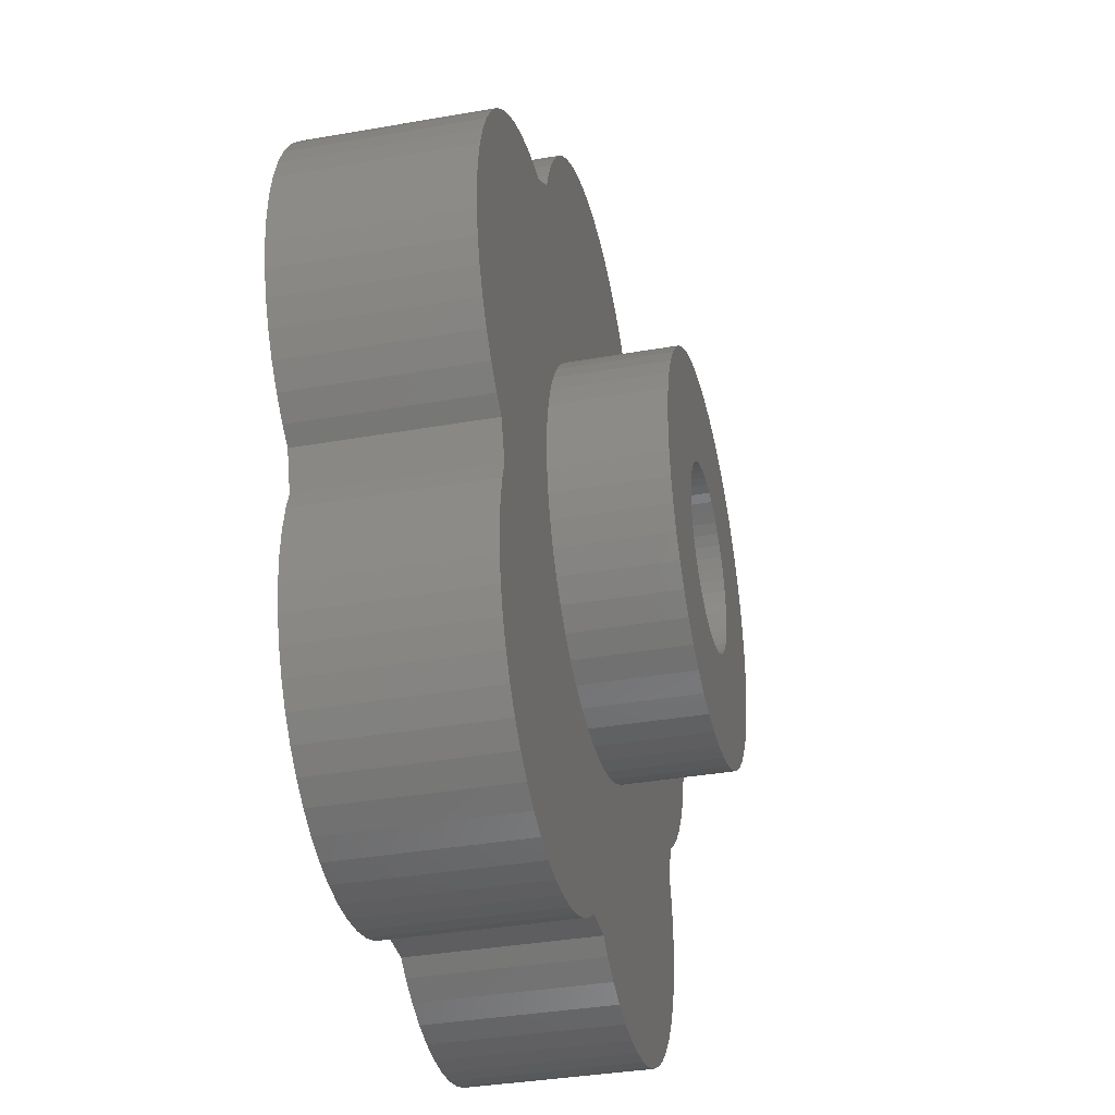
<metadata>
{"format":"stl","ext":"stl","renderer":"f3d","projection":"perspective","resolution":1024,"background":"white","views":[{"elev":-36.1,"azim":-77.0,"up":"+Y"}]}
</metadata>
<code>
# stl→obj: 452 verts, 904 faces
v -12.46 2.163 -2
v -12.41 2.89 -2
v -12.41 1.436 -2
v -12.28 3.606 -2
v -12.05 4.298 -2
v -11.74 4.957 -2
v -11.35 5.572 -2
v -10.89 6.133 -2
v -10.35 6.632 -2
v -9.765 7.06 -2
v -9.127 7.411 -2
v -8.45 7.679 -2
v -7.744 7.86 -2
v -7.022 7.952 -2
v -6.459 7.952 -2
v -5.566 8.6 -2
v -5.393 9.135 -2
v -5.083 9.794 -2
v -4.692 10.41 -2
v -4.228 10.97 -2
v -3.697 11.47 -2
v -3.108 11.9 -2
v -2.47 12.25 -2
v -1.792 12.52 -2
v -1.087 12.7 -2
v -0.3642 12.79 -2
v 0.3642 12.79 -2
v 1.087 12.7 -2
v 1.792 12.52 -2
v 2.47 12.25 -2
v 3.108 11.9 -2
v 3.697 11.47 -2
v 4.228 10.97 -2
v 4.692 10.41 -2
v 5.083 9.794 -2
v 5.393 9.135 -2
v 5.566 8.6 -2
v 6.459 7.952 -2
v 7.022 7.952 -2
v 7.744 7.86 -2
v 8.45 7.679 -2
v 9.127 7.411 -2
v 9.765 7.06 -2
v -2.3 3.984 -2
v 10.35 6.632 -2
v 2.3 3.984 -2
v 11.35 5.572 -2
v 11.74 4.957 -2
v 4.6 0 -2
v 12.05 0.028 -2
v 11.74 -0.6311 -2
v 9.9 -2.636 -2
v 9.53 -3.773 -2
v 12.28 0.7207 -2
v 12.41 1.436 -2
v 12.46 2.163 -2
v 12.41 2.89 -2
v 2.3 -3.984 -2
v 8.292 -6.025 -2
v 7.472 -7.017 -2
v 6.534 -7.898 -2
v -2.3 -3.984 -2
v 5.492 -8.654 -2
v 4.364 -9.274 -2
v 3.167 -9.748 -2
v 1.921 -10.07 -2
v 0.6436 -10.23 -2
v -0.5519 -10.23 -2
v -1.007 -10.56 -2
v -1.645 -10.91 -2
v -2.322 -11.18 -2
v -3.028 -11.36 -2
v -3.75 -11.45 -2
v -9.9 -2.636 -2
v -4.479 -11.45 -2
v -9.559 -3.686 -2
v -5.201 -11.36 -2
v -5.907 -11.18 -2
v -9.732 -4.221 -2
v -6.584 -10.91 -2
v -9.869 -4.936 -2
v -7.222 -10.56 -2
v -7.812 -10.13 -2
v -9.915 -5.663 -2
v -8.343 -9.633 -2
v -8.807 -9.072 -2
v -9.869 -6.39 -2
v -9.197 -8.457 -2
v -12.05 0.028 -2
v -11.74 -0.6311 -2
v 12.05 4.298 -2
v -10.35 -2.306 -2
v -10.89 -1.807 -2
v -11.35 -1.246 -2
v 10.89 6.133 -2
v -4.6 0 -2
v -12.28 0.7207 -2
v 8.982 -4.938 -2
v -9.507 -7.798 -2
v -9.732 -7.106 -2
v 12.28 3.606 -2
v 11.35 -1.246 -2
v 10.89 -1.807 -2
v 10.35 -2.306 -2
v -12.46 2.163 3
v -12.41 2.89 3
v -12.41 1.436 3
v -12.28 0.7207 3
v -12.05 0.028 3
v -11.74 -0.6311 3
v -11.35 -1.246 3
v -10.89 -1.807 3
v -10.35 -2.306 3
v -9.9 -2.636 3
v -9.559 -3.686 3
v -9.732 -4.221 3
v -9.869 -4.936 3
v -9.915 -5.663 3
v -9.869 -6.39 3
v -9.732 -7.106 3
v -9.507 -7.798 3
v -9.197 -8.457 3
v -8.807 -9.072 3
v -8.343 -9.633 3
v -7.812 -10.13 3
v -7.222 -10.56 3
v -6.584 -10.91 3
v -5.907 -11.18 3
v -5.201 -11.36 3
v -4.479 -11.45 3
v -3.75 -11.45 3
v -3.028 -11.36 3
v -2.322 -11.18 3
v -1.645 -10.91 3
v -1.007 -10.56 3
v -0.5519 -10.23 3
v 0.5519 -10.23 -2
v 0.5519 -10.23 3
v 0.6436 -10.23 3
v 9.559 -3.686 -2
v 9.53 -3.773 3
v 9.559 -3.686 3
v 9.9 -2.636 3
v 10.35 -2.306 3
v 10.89 -1.807 3
v 11.35 -1.246 3
v 11.74 -0.6311 3
v 12.05 0.028 3
v 12.28 0.7207 3
v 12.41 1.436 3
v 12.46 2.163 3
v 12.41 2.89 3
v 12.28 3.606 3
v 12.05 4.298 3
v 11.74 4.957 3
v 11.35 5.572 3
v 10.89 6.133 3
v 10.35 6.632 3
v 9.765 7.06 3
v 9.127 7.411 3
v 8.45 7.679 3
v 7.744 7.86 3
v 7.022 7.952 3
v 6.459 7.952 3
v 5.566 8.6 3
v 5.393 9.135 3
v 5.083 9.794 3
v 4.692 10.41 3
v 4.228 10.97 3
v 3.697 11.47 3
v 3.108 11.9 3
v 2.47 12.25 3
v 1.792 12.52 3
v 1.087 12.7 3
v 0.3642 12.79 3
v -0.3642 12.79 3
v -1.087 12.7 3
v -1.792 12.52 3
v -2.47 12.25 3
v -3.108 11.9 3
v -3.697 11.47 3
v -4.228 10.97 3
v -4.692 10.41 3
v -5.083 9.794 3
v -5.393 9.135 3
v -5.566 8.6 3
v -6.459 7.952 3
v -7.022 7.952 3
v -7.744 7.86 3
v -8.45 7.679 3
v -9.127 7.411 3
v -9.765 7.06 3
v -10.35 6.632 3
v -10.89 6.133 3
v -11.35 5.572 3
v -11.74 4.957 3
v -12.05 4.298 3
v -12.28 3.606 3
v -2.3 3.984 1.99
v -4.6 0 1.99
v -2.3 -3.984 1.99
v 2.3 3.984 1.99
v 4.6 0 1.99
v 2.3 -3.984 1.99
v 1.921 -10.07 3
v 3.167 -9.748 3
v -3.506 -4.238 3
v -4.009 -3.765 3
v -0.3453 -5.489 3
v -1.031 -5.403 3
v 4.364 -9.274 3
v -4.82 -2.65 3
v -5.114 -2.025 3
v 4.009 -3.765 3
v 3.506 -4.238 3
v 8.292 -6.025 3
v -5.114 2.025 3
v -4.82 2.65 3
v 5.457 -0.6893 3
v 5.327 -1.368 3
v 5.327 1.368 3
v 5.457 0.6893 3
v -4.009 3.765 3
v -3.506 4.238 3
v 4.009 3.765 3
v 4.45 3.233 3
v 3.506 4.238 3
v 2.342 4.977 3
v 2.947 4.644 3
v 0.3453 5.489 3
v 1.031 5.403 3
v -1.031 5.403 3
v -5.457 -0.6893 3
v -5.5 0 3
v -5.327 -1.368 3
v 1.031 -5.403 3
v 0.3453 -5.489 3
v 5.492 -8.654 3
v 4.82 -2.65 3
v 4.45 -3.233 3
v 8.982 -4.938 3
v 2.947 -4.644 3
v 2.342 -4.977 3
v 7.472 -7.017 3
v -5.327 1.368 3
v 5.114 -2.025 3
v -4.45 3.233 3
v 5.5 0 3
v 5.114 2.025 3
v 4.82 2.65 3
v -2.947 4.644 3
v -2.342 4.977 3
v 1.7 5.231 3
v -1.7 5.231 3
v -0.3453 5.489 3
v -5.457 0.6893 3
v 6.534 -7.898 3
v 1.7 -5.231 3
v -1.7 -5.231 3
v -2.342 -4.977 3
v -2.947 -4.644 3
v -4.45 -3.233 3
v 1.007 -10.56 3
v 2.322 -11.18 3
v 1.645 -10.91 3
v 3.028 -11.36 3
v 3.75 -11.45 3
v 4.479 -11.45 3
v 5.201 -11.36 3
v 5.907 -11.18 3
v 6.584 -10.91 3
v 7.222 -10.56 3
v 7.812 -10.13 3
v 9.732 -4.221 3
v 8.807 -9.072 3
v 9.197 -8.457 3
v 9.507 -7.798 3
v 9.732 -7.106 3
v 9.869 -6.39 3
v 9.915 -5.663 3
v 9.869 -4.936 3
v 8.343 -9.633 3
v 1.007 -10.56 -2
v 9.507 -7.798 -2
v 9.869 -4.936 -2
v 9.732 -4.221 -2
v 9.915 -5.663 -2
v 9.869 -6.39 -2
v 9.732 -7.106 -2
v 9.197 -8.457 -2
v 8.807 -9.072 -2
v 8.343 -9.633 -2
v 7.812 -10.13 -2
v 7.222 -10.56 -2
v 6.584 -10.91 -2
v 5.907 -11.18 -2
v 5.201 -11.36 -2
v 4.479 -11.45 -2
v 3.75 -11.45 -2
v 3.028 -11.36 -2
v 2.322 -11.18 -2
v 1.645 -10.91 -2
v 1.34 -2.111 1.99
v -1.064 -2.262 1.99
v -2.48 -0.3133 1.99
v -2.421 -0.6217 1.99
v -2.5 0 1.99
v -2.324 -0.9203 1.99
v 1.064 -2.262 1.99
v -0.7725 -2.378 1.99
v 0.157 -2.495 1.99
v -0.157 -2.495 1.99
v -2.191 -1.204 1.99
v -2.023 -1.469 1.99
v -0.4685 -2.456 1.99
v -1.822 -1.711 1.99
v -1.594 -1.926 1.99
v -1.34 -2.111 1.99
v 0.4685 -2.456 1.99
v 0.7725 -2.378 1.99
v 1.594 -1.926 1.99
v 1.822 1.711 1.99
v 2.023 1.469 1.99
v 1.822 -1.711 1.99
v 2.023 -1.469 1.99
v 2.191 -1.204 1.99
v 2.324 -0.9203 1.99
v 2.421 -0.6217 1.99
v 2.48 -0.3133 1.99
v 2.5 0 1.99
v 2.48 0.3133 1.99
v 2.421 0.6217 1.99
v 2.324 0.9203 1.99
v 2.191 1.204 1.99
v 1.594 1.926 1.99
v 1.34 2.111 1.99
v 1.064 2.262 1.99
v 0.4685 2.456 1.99
v 0.7725 2.378 1.99
v 0.157 2.495 1.99
v -0.157 2.495 1.99
v -0.4685 2.456 1.99
v -0.7725 2.378 1.99
v -1.064 2.262 1.99
v -1.34 2.111 1.99
v -1.594 1.926 1.99
v -2.324 0.9203 1.99
v -2.191 1.204 1.99
v -1.822 1.711 1.99
v -2.023 1.469 1.99
v -2.421 0.6217 1.99
v -2.48 0.3133 1.99
v -5.5 0 6
v -5.457 -0.6893 6
v -5.327 -1.368 6
v -5.114 -2.025 6
v -4.82 -2.65 6
v -4.45 -3.233 6
v -4.009 -3.765 6
v -3.506 -4.238 6
v -2.947 -4.644 6
v -2.342 -4.977 6
v -1.7 -5.231 6
v -1.031 -5.403 6
v -0.3453 -5.489 6
v 0.3453 -5.489 6
v 1.031 -5.403 6
v 1.7 -5.231 6
v 2.342 -4.977 6
v 2.947 -4.644 6
v 3.506 -4.238 6
v 4.009 -3.765 6
v 4.45 -3.233 6
v 4.82 -2.65 6
v 5.114 -2.025 6
v 5.327 -1.368 6
v 5.457 -0.6893 6
v 5.5 0 6
v 5.457 0.6893 6
v 5.327 1.368 6
v 5.114 2.025 6
v 4.82 2.65 6
v 4.45 3.233 6
v 4.009 3.765 6
v 3.506 4.238 6
v 2.947 4.644 6
v 2.342 4.977 6
v 1.7 5.231 6
v 1.031 5.403 6
v 0.3453 5.489 6
v -0.3453 5.489 6
v -1.031 5.403 6
v -1.7 5.231 6
v -2.342 4.977 6
v -2.947 4.644 6
v -3.506 4.238 6
v -4.009 3.765 6
v -4.45 3.233 6
v -4.82 2.65 6
v -5.114 2.025 6
v -5.327 1.368 6
v -5.457 0.6893 6
v -2.5 0 6
v -2.48 -0.3133 6
v -2.421 -0.6217 6
v -2.48 0.3133 6
v -2.421 0.6217 6
v -2.324 0.9203 6
v -2.191 1.204 6
v -2.023 1.469 6
v -1.822 1.711 6
v -1.594 1.926 6
v -1.34 2.111 6
v -1.064 2.262 6
v -0.7725 2.378 6
v -0.4685 2.456 6
v -0.157 2.495 6
v 0.157 2.495 6
v 0.4685 2.456 6
v 0.7725 2.378 6
v 1.064 2.262 6
v 1.34 2.111 6
v 1.594 1.926 6
v 1.822 1.711 6
v 2.023 1.469 6
v 2.191 1.204 6
v 2.324 0.9203 6
v 2.421 0.6217 6
v 2.48 0.3133 6
v 2.5 0 6
v 2.48 -0.3133 6
v 2.421 -0.6217 6
v 2.324 -0.9203 6
v 2.191 -1.204 6
v 2.023 -1.469 6
v 1.822 -1.711 6
v 1.594 -1.926 6
v 1.34 -2.111 6
v 1.064 -2.262 6
v 0.7725 -2.378 6
v 0.4685 -2.456 6
v 0.157 -2.495 6
v -0.157 -2.495 6
v -0.4685 -2.456 6
v -0.7725 -2.378 6
v -1.064 -2.262 6
v -1.34 -2.111 6
v -1.594 -1.926 6
v -1.822 -1.711 6
v -2.023 -1.469 6
v -2.191 -1.204 6
v -2.324 -0.9203 6
f 1 2 3
f 3 2 4
f 3 4 5
f 3 5 6
f 3 6 7
f 3 7 8
f 3 8 9
f 3 9 10
f 3 10 11
f 3 11 12
f 3 12 13
f 3 13 14
f 3 14 15
f 3 15 16
f 17 18 16
f 18 19 16
f 16 19 20
f 16 20 21
f 16 21 22
f 16 22 23
f 16 23 24
f 16 24 3
f 3 24 25
f 3 25 26
f 3 26 27
f 3 27 28
f 3 28 29
f 3 29 30
f 3 30 31
f 3 31 32
f 3 32 33
f 3 33 34
f 3 34 35
f 3 35 36
f 3 36 37
f 3 37 38
f 38 39 3
f 39 40 3
f 40 41 3
f 3 41 42
f 3 42 43
f 44 43 45
f 46 47 48
f 49 50 51
f 49 52 53
f 46 54 50
f 46 55 54
f 46 56 55
f 46 57 56
f 46 50 49
f 58 59 60
f 58 61 62
f 62 61 63
f 3 63 64
f 3 64 65
f 3 65 66
f 3 66 67
f 3 67 68
f 3 68 69
f 69 70 3
f 3 70 71
f 3 71 72
f 3 72 73
f 74 73 75
f 76 77 78
f 79 78 80
f 81 82 83
f 84 85 86
f 87 86 88
f 89 3 90
f 84 86 87
f 81 83 85
f 46 48 91
f 79 80 82
f 76 78 79
f 74 75 77
f 3 73 74
f 92 3 74
f 93 3 92
f 74 77 76
f 44 47 46
f 79 82 81
f 94 3 93
f 81 85 84
f 44 95 47
f 96 3 44
f 3 89 97
f 62 3 96
f 58 60 61
f 3 62 63
f 49 59 58
f 49 98 59
f 49 53 98
f 3 43 44
f 87 88 99
f 87 99 100
f 44 45 95
f 90 3 94
f 46 91 101
f 49 51 102
f 49 102 103
f 49 103 104
f 49 104 52
f 46 101 57
f 1 105 2
f 2 105 106
f 1 3 105
f 105 3 107
f 3 97 107
f 107 97 108
f 97 89 108
f 108 89 109
f 89 90 109
f 109 90 110
f 90 94 110
f 110 94 111
f 94 93 111
f 111 93 112
f 112 93 92
f 113 112 92
f 113 92 74
f 114 113 74
f 74 76 114
f 114 76 115
f 79 116 76
f 76 116 115
f 81 117 79
f 79 117 116
f 84 118 81
f 81 118 117
f 84 87 118
f 118 87 119
f 87 100 119
f 119 100 120
f 100 99 120
f 120 99 121
f 99 88 121
f 121 88 122
f 88 86 122
f 122 86 123
f 86 85 123
f 123 85 124
f 124 85 83
f 125 124 83
f 125 83 82
f 126 125 82
f 126 82 80
f 127 126 80
f 127 80 78
f 128 127 78
f 128 78 77
f 129 128 77
f 129 77 75
f 130 129 75
f 130 75 73
f 131 130 73
f 131 73 72
f 132 131 72
f 132 72 71
f 133 132 71
f 133 71 70
f 134 133 70
f 134 70 69
f 135 134 69
f 135 69 68
f 136 135 68
f 137 68 67
f 137 138 136
f 136 68 137
f 139 136 138
f 140 53 52
f 141 142 143
f 143 140 52
f 142 140 143
f 143 52 104
f 144 143 104
f 144 104 103
f 145 144 103
f 145 103 102
f 146 145 102
f 146 102 51
f 147 146 51
f 147 51 50
f 148 147 50
f 148 50 54
f 149 148 54
f 149 54 55
f 150 149 55
f 150 55 56
f 151 150 56
f 56 57 152
f 151 56 152
f 57 101 153
f 152 57 153
f 101 91 154
f 153 101 154
f 91 48 155
f 154 91 155
f 48 47 156
f 155 48 156
f 47 95 157
f 156 47 157
f 45 158 95
f 95 158 157
f 43 159 45
f 45 159 158
f 42 160 43
f 43 160 159
f 41 161 42
f 42 161 160
f 40 162 41
f 41 162 161
f 39 163 40
f 40 163 162
f 38 164 39
f 39 164 163
f 37 165 38
f 38 165 164
f 37 36 166
f 165 37 166
f 36 35 167
f 166 36 167
f 35 34 168
f 167 35 168
f 34 33 169
f 168 34 169
f 32 170 33
f 33 170 169
f 31 171 32
f 32 171 170
f 30 172 31
f 31 172 171
f 29 173 30
f 30 173 172
f 28 174 29
f 29 174 173
f 27 175 28
f 28 175 174
f 26 176 27
f 27 176 175
f 25 177 26
f 26 177 176
f 24 178 25
f 25 178 177
f 23 179 24
f 24 179 178
f 22 180 23
f 23 180 179
f 21 181 22
f 22 181 180
f 20 182 21
f 21 182 181
f 19 183 20
f 20 183 182
f 18 184 19
f 19 184 183
f 17 185 18
f 18 185 184
f 16 186 17
f 17 186 185
f 15 187 16
f 16 187 186
f 14 188 15
f 15 188 187
f 13 189 14
f 14 189 188
f 12 190 13
f 13 190 189
f 11 191 12
f 12 191 190
f 10 192 11
f 11 192 191
f 9 193 10
f 10 193 192
f 8 194 9
f 9 194 193
f 7 195 8
f 8 195 194
f 6 196 7
f 7 196 195
f 5 197 6
f 6 197 196
f 4 198 5
f 5 198 197
f 2 106 4
f 4 106 198
f 44 199 200
f 96 44 200
f 200 201 62
f 96 200 62
f 46 202 199
f 44 46 199
f 203 202 49
f 49 202 46
f 203 49 204
f 204 49 58
f 204 58 201
f 201 58 62
f 106 105 107
f 109 106 108
f 108 106 107
f 110 106 109
f 111 106 110
f 112 106 111
f 113 106 112
f 114 106 113
f 128 106 114
f 126 114 115
f 117 115 116
f 118 115 117
f 119 115 118
f 120 115 119
f 121 115 120
f 122 115 121
f 123 115 122
f 124 115 123
f 125 115 124
f 126 115 125
f 127 114 126
f 128 114 127
f 129 106 128
f 130 106 129
f 131 106 130
f 132 106 131
f 133 106 132
f 134 106 133
f 135 106 134
f 136 106 135
f 139 106 136
f 205 106 139
f 206 106 205
f 207 106 206
f 207 208 106
f 209 210 211
f 212 213 106
f 214 215 216
f 217 218 106
f 219 220 144
f 221 222 148
f 223 224 106
f 225 226 153
f 227 225 154
f 228 229 157
f 230 231 159
f 232 160 161
f 162 106 161
f 163 106 162
f 164 106 163
f 165 106 164
f 166 106 165
f 167 106 166
f 168 106 167
f 169 106 168
f 170 106 169
f 171 106 170
f 172 106 171
f 173 106 172
f 174 106 173
f 175 106 174
f 176 106 175
f 186 106 176
f 233 234 106
f 183 184 180
f 181 183 180
f 235 233 106
f 180 184 179
f 178 185 177
f 177 186 176
f 187 106 186
f 187 188 106
f 185 186 177
f 188 189 106
f 190 106 189
f 191 106 190
f 192 106 191
f 193 106 192
f 194 106 193
f 195 106 194
f 196 106 195
f 197 106 196
f 198 106 197
f 236 237 238
f 239 240 241
f 242 243 244
f 240 214 241
f 245 217 106
f 220 246 143
f 218 247 106
f 248 219 146
f 249 221 150
f 226 250 152
f 229 155 156
f 251 252 106
f 253 157 158
f 252 254 106
f 231 158 159
f 232 255 160
f 255 230 160
f 232 106 254
f 231 253 158
f 161 106 232
f 160 230 159
f 253 228 157
f 229 227 155
f 157 229 156
f 224 251 106
f 155 227 154
f 154 225 153
f 153 226 152
f 250 249 151
f 152 250 151
f 247 223 106
f 151 249 150
f 150 221 149
f 148 222 147
f 147 248 146
f 221 148 149
f 146 219 145
f 222 248 147
f 144 220 143
f 219 144 145
f 143 246 141
f 246 239 141
f 141 239 241
f 241 214 216
f 216 215 244
f 215 242 244
f 234 256 106
f 244 243 257
f 257 258 238
f 258 236 238
f 238 237 211
f 237 209 211
f 211 210 206
f 210 259 206
f 259 260 206
f 260 261 206
f 261 207 206
f 208 262 106
f 262 212 106
f 213 235 106
f 243 258 257
f 182 183 181
f 184 178 179
f 184 185 178
f 256 245 106
f 139 138 263
f 264 139 265
f 265 139 263
f 266 139 264
f 267 139 266
f 268 139 267
f 269 139 268
f 270 139 269
f 271 139 270
f 272 139 271
f 273 139 272
f 141 241 274
f 206 205 275
f 211 206 276
f 238 211 277
f 257 238 278
f 244 257 279
f 216 244 280
f 241 216 281
f 142 141 274
f 274 241 281
f 281 216 280
f 280 244 279
f 279 257 278
f 278 238 277
f 277 211 276
f 276 206 275
f 275 205 282
f 205 273 282
f 205 139 273
f 138 137 283
f 263 138 283
f 137 67 283
f 283 67 66
f 66 65 283
f 65 284 283
f 60 285 61
f 98 286 59
f 53 140 286
f 53 286 98
f 59 286 285
f 59 285 60
f 61 285 287
f 61 287 63
f 63 287 288
f 63 288 64
f 64 288 289
f 64 289 284
f 64 284 65
f 283 284 290
f 283 290 291
f 283 291 292
f 283 292 293
f 283 293 294
f 283 294 295
f 283 295 296
f 283 296 297
f 283 297 298
f 283 298 299
f 283 299 300
f 283 300 301
f 283 301 302
f 286 140 142
f 274 286 142
f 303 203 204
f 304 204 201
f 305 201 200
f 306 201 305
f 307 305 200
f 308 201 306
f 303 204 309
f 310 204 304
f 311 204 312
f 313 314 201
f 312 204 315
f 314 316 201
f 316 317 201
f 315 204 310
f 317 318 201
f 318 304 201
f 319 204 311
f 320 204 319
f 309 204 320
f 321 203 303
f 322 203 323
f 324 203 321
f 325 203 324
f 326 203 325
f 327 203 326
f 328 203 327
f 329 203 328
f 330 203 329
f 331 203 330
f 332 203 331
f 333 203 332
f 334 203 333
f 323 203 334
f 202 203 322
f 202 322 335
f 202 335 336
f 202 336 337
f 202 337 199
f 338 199 339
f 339 199 337
f 340 199 338
f 341 199 340
f 342 199 341
f 343 199 342
f 344 199 343
f 345 199 344
f 346 199 345
f 347 199 348
f 199 346 349
f 199 349 350
f 199 350 348
f 351 199 347
f 352 199 351
f 199 352 200
f 352 307 200
f 313 201 308
f 234 233 353
f 353 233 354
f 233 235 354
f 354 235 355
f 235 213 355
f 355 213 356
f 213 212 356
f 356 212 357
f 212 262 357
f 357 262 358
f 262 208 358
f 358 208 359
f 359 208 207
f 360 359 207
f 360 207 261
f 361 360 261
f 361 261 260
f 362 361 260
f 362 260 259
f 363 362 259
f 363 259 210
f 364 363 210
f 364 210 209
f 365 364 209
f 365 209 237
f 366 365 237
f 366 237 236
f 367 366 236
f 367 236 258
f 368 367 258
f 368 258 243
f 369 368 243
f 369 243 242
f 370 369 242
f 370 242 215
f 371 370 215
f 371 215 214
f 372 371 214
f 372 214 240
f 373 372 240
f 373 240 239
f 374 373 239
f 374 239 246
f 375 374 246
f 375 246 220
f 376 375 220
f 376 220 219
f 377 376 219
f 377 219 248
f 378 377 248
f 248 222 379
f 378 248 379
f 222 221 380
f 379 222 380
f 221 249 381
f 380 221 381
f 249 250 382
f 381 249 382
f 250 226 383
f 382 250 383
f 226 225 384
f 383 226 384
f 227 385 225
f 225 385 384
f 229 386 227
f 227 386 385
f 228 387 229
f 229 387 386
f 253 388 228
f 228 388 387
f 231 389 253
f 253 389 388
f 230 390 231
f 231 390 389
f 255 391 230
f 230 391 390
f 232 392 255
f 255 392 391
f 254 393 232
f 232 393 392
f 252 394 254
f 254 394 393
f 251 395 252
f 252 395 394
f 224 396 251
f 251 396 395
f 223 397 224
f 224 397 396
f 247 398 223
f 223 398 397
f 218 399 247
f 247 399 398
f 217 400 218
f 218 400 399
f 245 401 217
f 217 401 400
f 256 402 245
f 245 402 401
f 234 353 256
f 256 353 402
f 285 286 274
f 281 285 274
f 287 285 281
f 280 287 281
f 279 288 287
f 280 279 287
f 278 289 288
f 279 278 288
f 277 284 289
f 278 277 289
f 276 290 284
f 277 276 284
f 275 291 290
f 276 275 290
f 282 292 291
f 275 282 291
f 273 293 292
f 282 273 292
f 272 294 293
f 273 272 293
f 271 295 294
f 272 271 294
f 270 296 295
f 271 270 295
f 269 297 296
f 270 269 296
f 268 298 297
f 269 268 297
f 267 299 298
f 268 267 298
f 266 300 299
f 267 266 299
f 264 301 300
f 266 264 300
f 265 302 301
f 264 265 301
f 263 283 302
f 265 263 302
f 403 404 305
f 307 403 305
f 404 405 306
f 305 404 306
f 352 406 403
f 307 352 403
f 351 407 406
f 352 351 406
f 347 408 407
f 351 347 407
f 348 409 408
f 347 348 408
f 350 410 409
f 348 350 409
f 349 411 410
f 350 349 410
f 346 412 411
f 349 346 411
f 345 413 412
f 346 345 412
f 344 414 413
f 345 344 413
f 343 415 414
f 344 343 414
f 342 416 415
f 343 342 415
f 341 417 416
f 342 341 416
f 340 418 417
f 341 340 417
f 338 419 418
f 340 338 418
f 339 420 419
f 338 339 419
f 337 421 420
f 339 337 420
f 336 422 421
f 337 336 421
f 335 423 422
f 336 335 422
f 322 424 423
f 335 322 423
f 425 424 323
f 323 424 322
f 426 425 334
f 334 425 323
f 427 426 333
f 333 426 334
f 428 427 332
f 332 427 333
f 429 428 331
f 331 428 332
f 430 429 330
f 330 429 331
f 430 330 431
f 431 330 329
f 431 329 432
f 432 329 328
f 432 328 433
f 433 328 327
f 433 327 434
f 434 327 326
f 434 326 435
f 435 326 325
f 435 325 436
f 436 325 324
f 436 324 437
f 437 324 321
f 437 321 438
f 438 321 303
f 438 303 439
f 439 303 309
f 439 309 440
f 440 309 320
f 440 320 441
f 441 320 319
f 441 319 442
f 442 319 311
f 442 311 443
f 443 311 312
f 443 312 444
f 444 312 315
f 444 315 445
f 445 315 310
f 445 310 446
f 446 310 304
f 446 304 447
f 447 304 318
f 447 318 448
f 448 318 317
f 448 317 449
f 449 317 316
f 450 449 316
f 314 450 316
f 451 450 314
f 313 451 314
f 452 451 313
f 308 452 313
f 405 452 308
f 306 405 308
f 402 353 354
f 356 402 355
f 355 402 354
f 357 402 356
f 358 402 357
f 359 402 358
f 360 402 359
f 361 402 360
f 362 402 361
f 363 402 362
f 364 402 363
f 365 402 364
f 366 402 365
f 367 402 366
f 368 402 367
f 369 402 368
f 447 402 369
f 448 449 402
f 444 445 370
f 441 442 371
f 434 435 375
f 407 408 402
f 417 418 384
f 426 427 380
f 418 419 384
f 386 402 385
f 387 402 386
f 388 402 387
f 389 402 388
f 390 402 389
f 391 402 390
f 392 402 391
f 393 402 392
f 394 402 393
f 395 402 394
f 396 402 395
f 397 402 396
f 398 402 397
f 399 402 398
f 400 402 399
f 401 402 400
f 439 440 372
f 435 436 374
f 431 432 377
f 409 410 402
f 427 428 379
f 410 411 402
f 424 425 381
f 412 413 402
f 422 423 382
f 412 402 411
f 415 416 385
f 420 421 383
f 414 402 413
f 385 402 414
f 385 414 415
f 385 416 384
f 416 417 384
f 384 419 383
f 419 420 383
f 383 421 382
f 421 422 382
f 382 423 381
f 423 424 381
f 381 425 380
f 425 426 380
f 380 427 379
f 408 409 402
f 379 428 378
f 428 429 378
f 378 430 377
f 432 433 376
f 430 431 377
f 429 430 378
f 377 432 376
f 376 433 375
f 433 434 375
f 375 435 374
f 403 406 402
f 374 436 373
f 436 437 373
f 373 438 372
f 449 450 402
f 438 439 372
f 372 440 371
f 440 441 371
f 371 442 370
f 450 451 402
f 442 443 370
f 443 444 370
f 370 445 369
f 445 446 369
f 446 447 369
f 448 402 447
f 451 452 402
f 452 405 402
f 437 438 373
f 405 404 402
f 404 403 402
f 406 407 402

</code>
